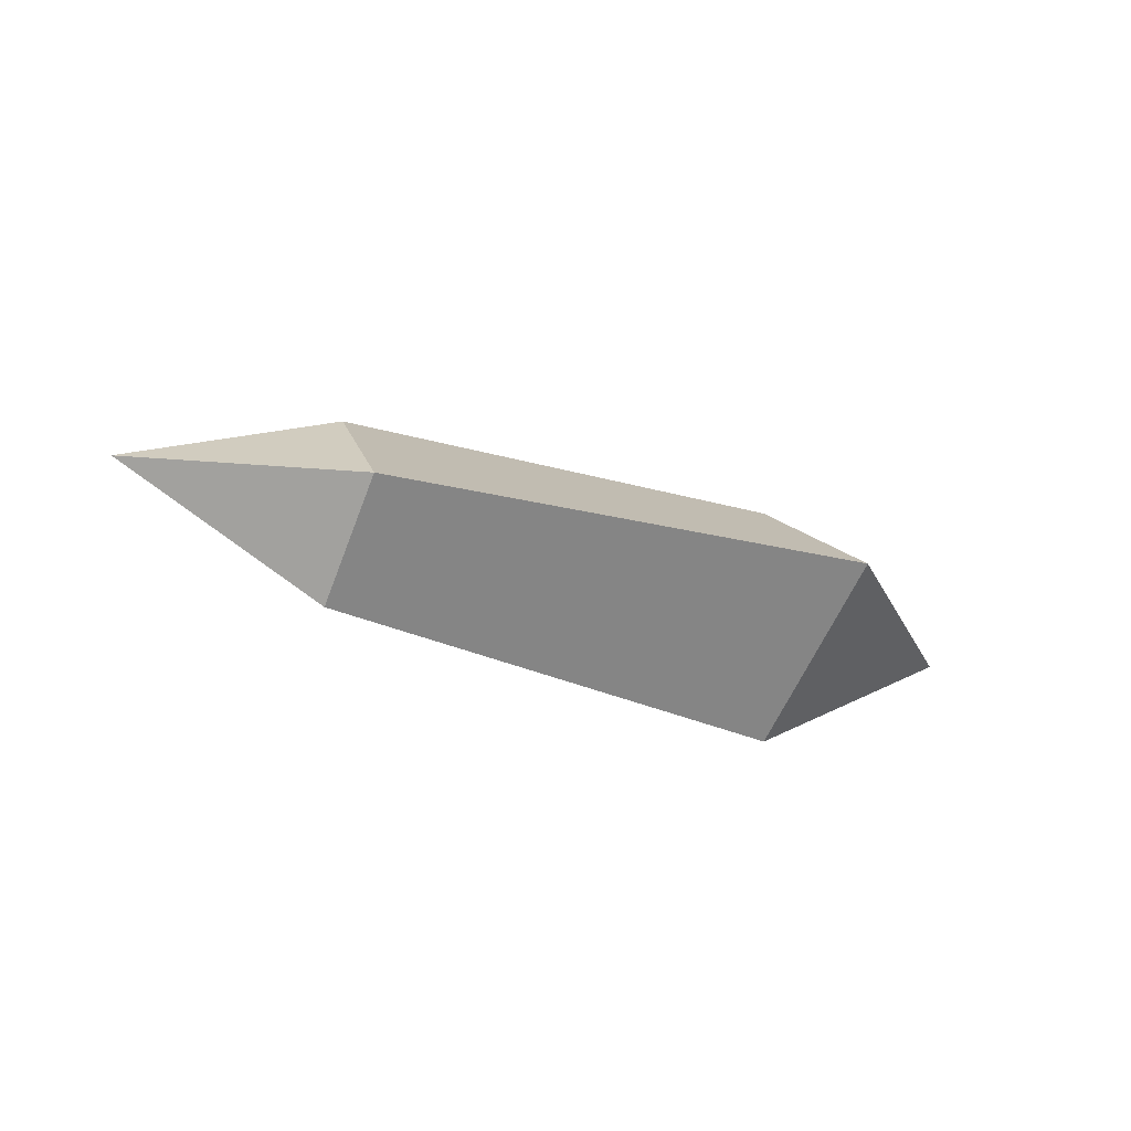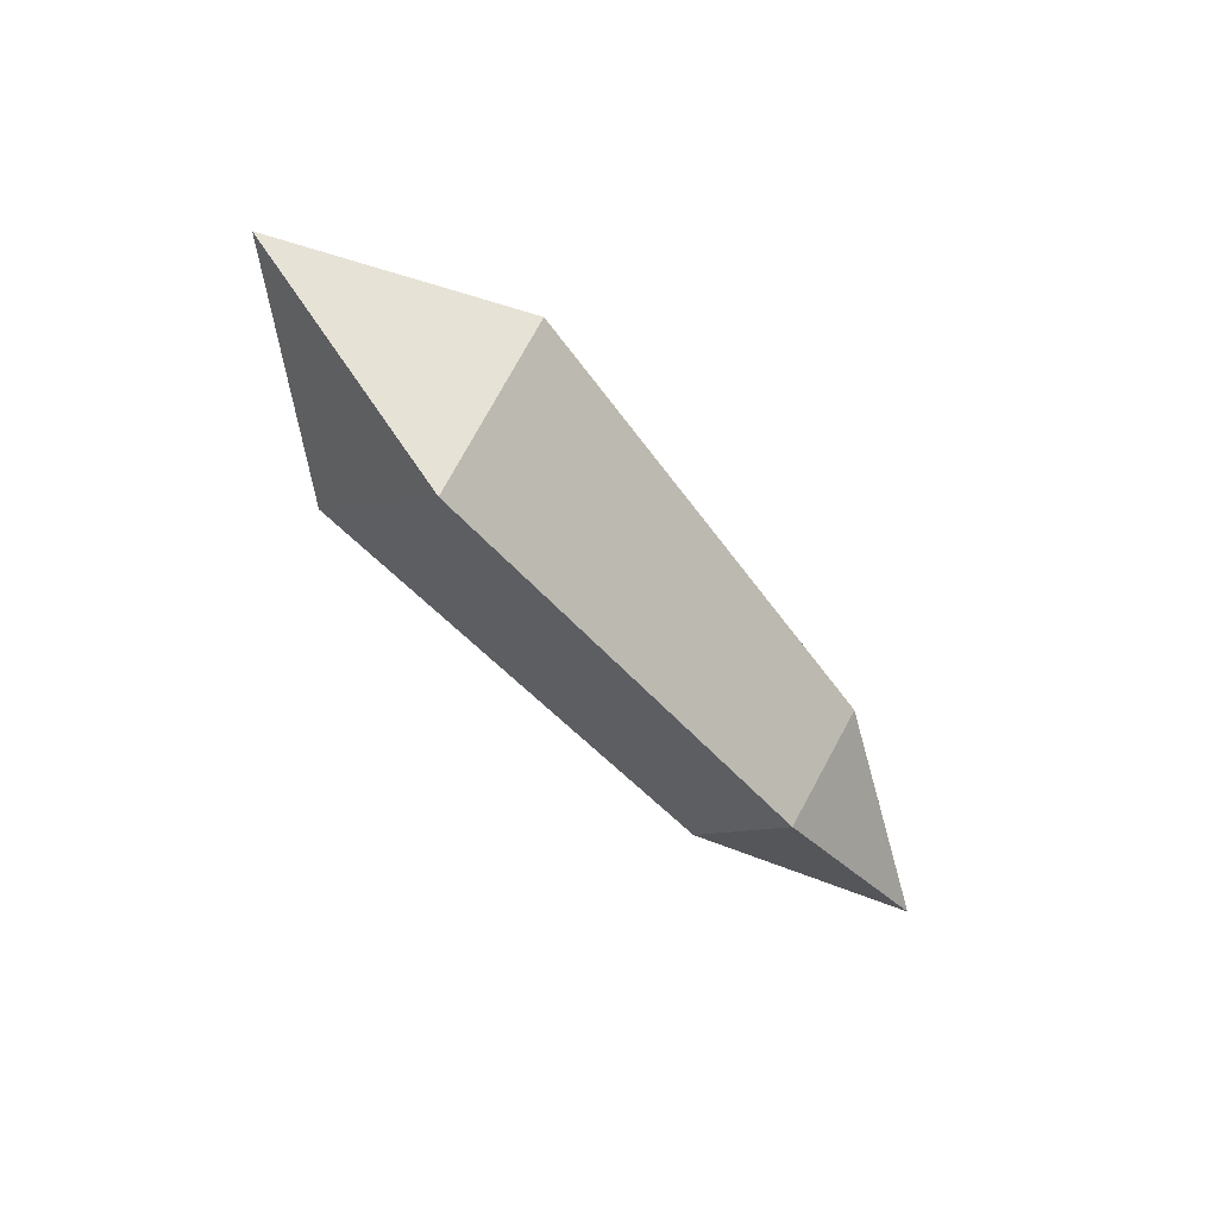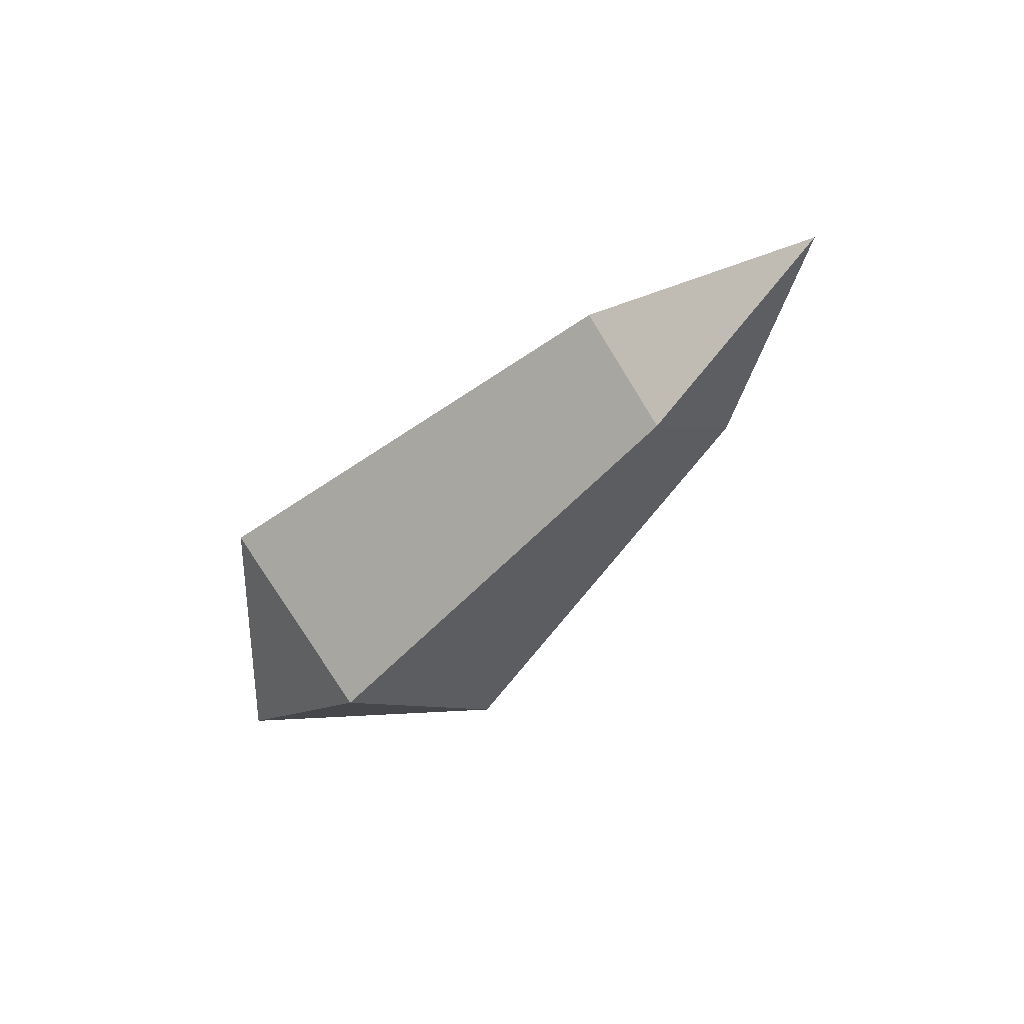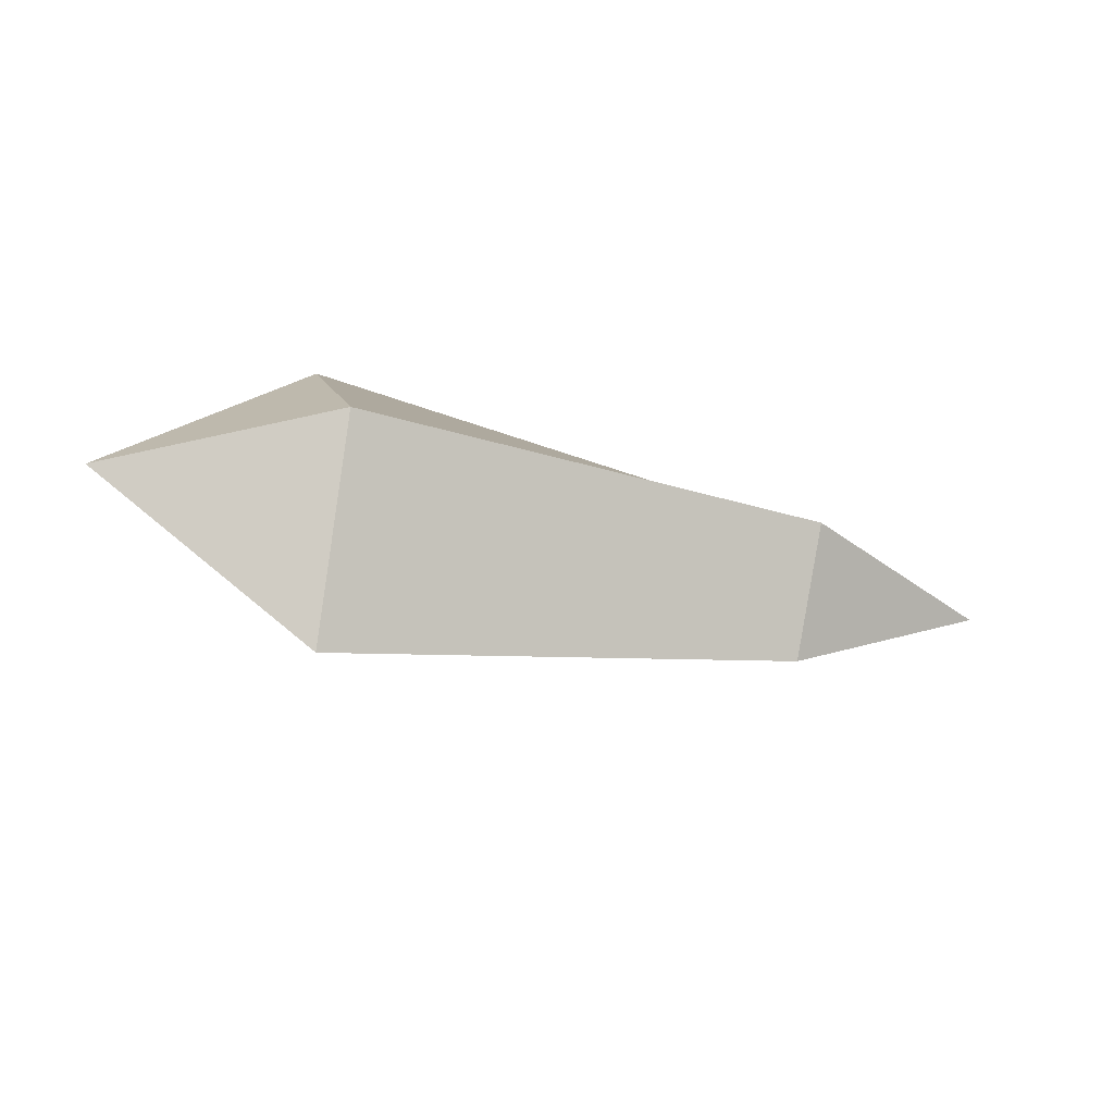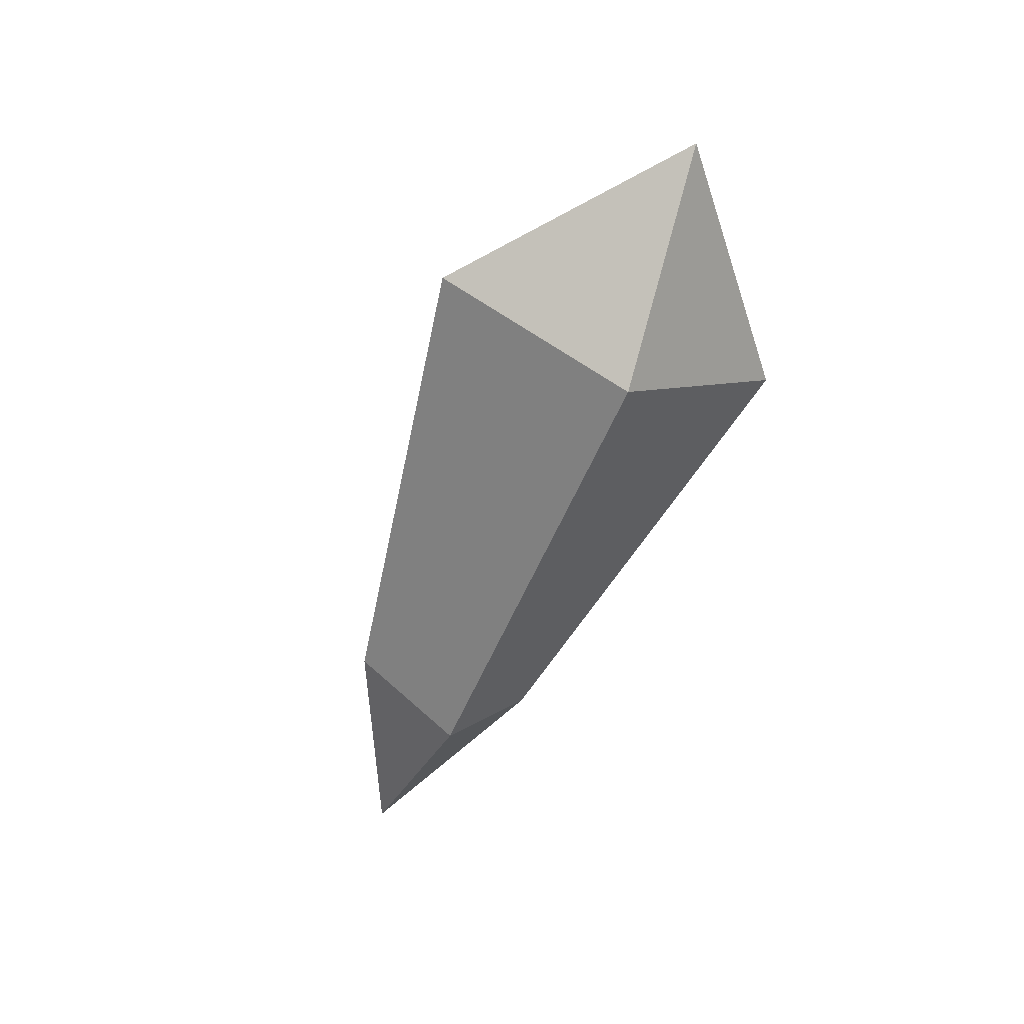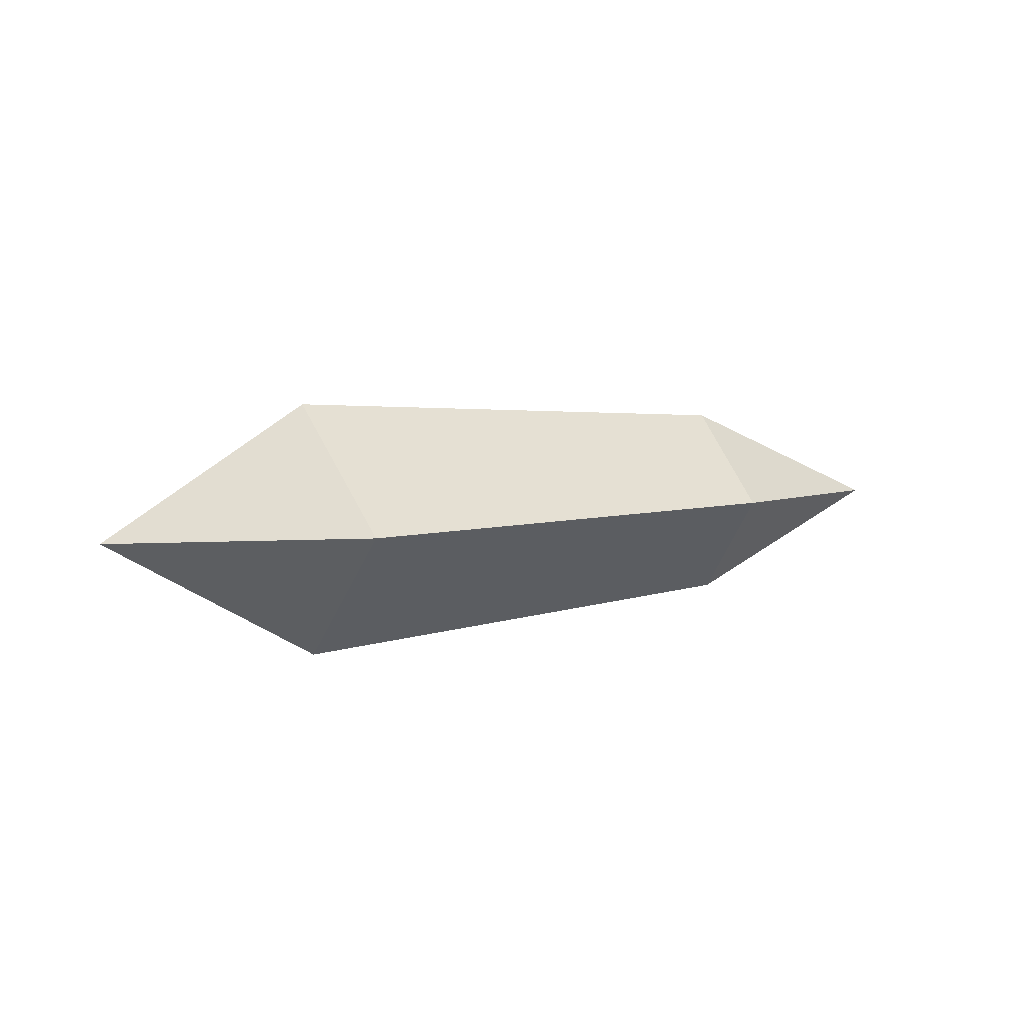
<metadata>
{"format":"obj","ext":"obj","renderer":"f3d","projection":"perspective","resolution":1024,"background":"white","views":[{"elev":-29.9,"azim":149.1,"up":"+Y"},{"elev":-62.7,"azim":-50.7,"up":"+Z"},{"elev":-49.4,"azim":46.2,"up":"+Y"},{"elev":-37.9,"azim":-19.7,"up":"+Z"},{"elev":-58.3,"azim":-114.4,"up":"+Y"},{"elev":8.9,"azim":-29.6,"up":"+Y"}]}
</metadata>
<code>
g bumblebones debris arm
v 0.4132 -0.002798 0.01972
v 0.2198 0.08695 0.00124
v 0.2226 -0.01006 -0.07737
v -0.4132 0.002798 -0.01972
v -0.2108 -0.01635 -0.1751
v -0.2168 0.1171 -0.02244
v 0.4132 -0.002798 0.01972
v 0.2144 0.0083 0.09811
v 0.2198 0.08695 0.00124
v -0.4132 0.002798 -0.01972
v -0.2168 0.1171 -0.02244
v -0.2262 0.01811 0.1544
v 0.4132 -0.002798 0.01972
v 0.2172 -0.08871 0.01949
v 0.2144 0.0083 0.09811
v -0.4132 0.002798 -0.01972
v -0.2262 0.01811 0.1544
v -0.2202 -0.1153 0.001709
v 0.4132 -0.002798 0.01972
v 0.2226 -0.01006 -0.07737
v 0.2172 -0.08871 0.01949
v -0.4132 0.002798 -0.01972
v -0.2202 -0.1153 0.001709
v -0.2108 -0.01635 -0.1751
v 0.2226 -0.01006 -0.07737
v 0.2198 0.08695 0.00124
v -0.2168 0.1171 -0.02244
v -0.2108 -0.01635 -0.1751
v 0.2198 0.08695 0.00124
v 0.2144 0.0083 0.09811
v -0.2262 0.01811 0.1544
v -0.2168 0.1171 -0.02244
v 0.2144 0.0083 0.09811
v 0.2172 -0.08871 0.01949
v -0.2202 -0.1153 0.001709
v -0.2262 0.01811 0.1544
v 0.2172 -0.08871 0.01949
v 0.2226 -0.01006 -0.07737
v -0.2108 -0.01635 -0.1751
v -0.2202 -0.1153 0.001709
g bumblebones debris arm_0
f 3 2 1
f 6 5 4
f 9 8 7
f 12 11 10
f 15 14 13
f 18 17 16
f 21 20 19
f 24 23 22
f 27 26 25
f 28 27 25
f 31 30 29
f 32 31 29
f 35 34 33
f 36 35 33
f 39 38 37
f 40 39 37

</code>
